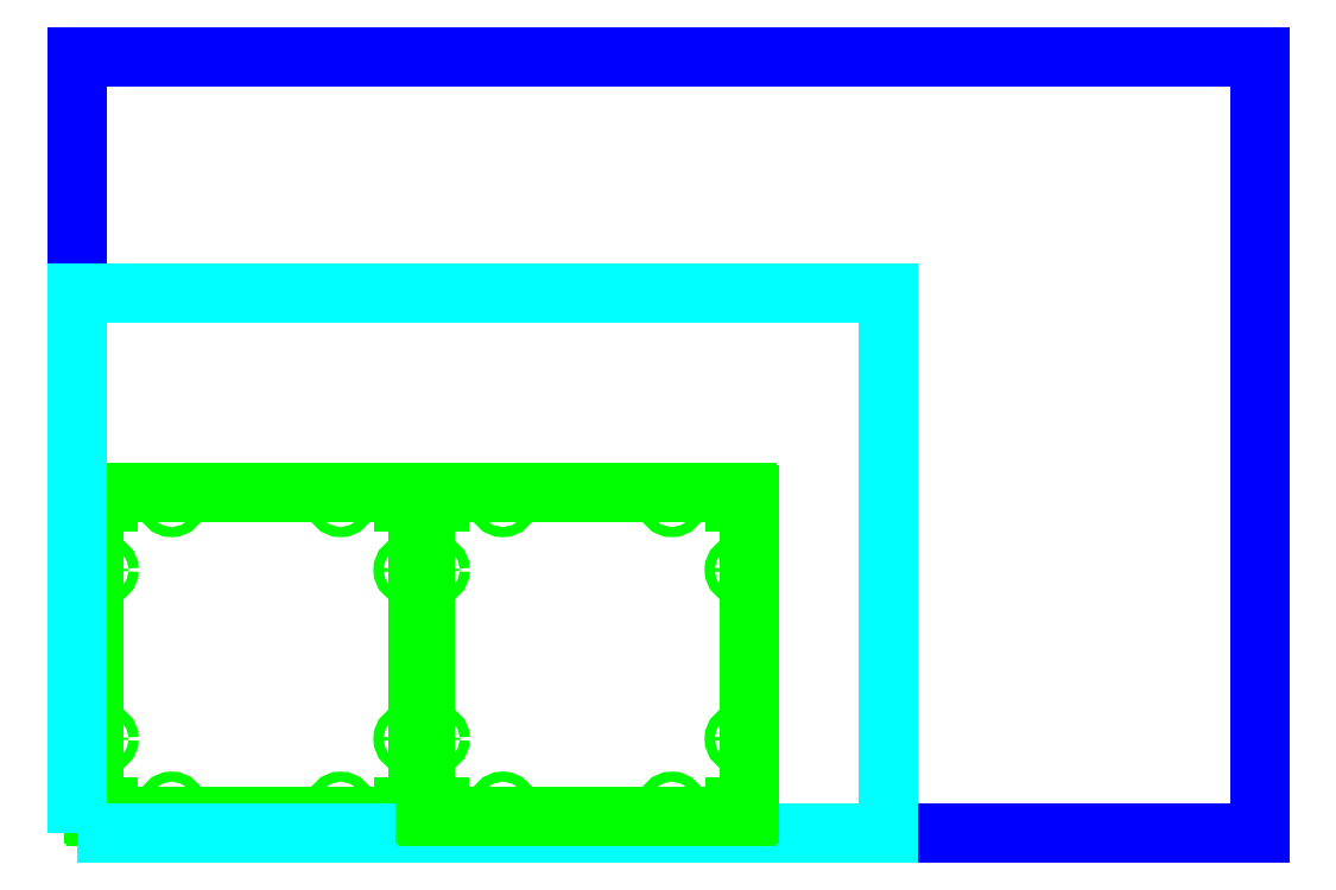
<metadata>
{"format":"dxf","ext":"dxf","renderer":"ezdxf+matplotlib","layout":"modelspace","background":"white","min_lineweight":24,"dpi":150}
</metadata>
<code>
0
SECTION
2
ENTITIES
0
ARC
8
vector
10
0.8
20
0.8
40
0.1285
50
0
51
180
0
ARC
8
vector
10
9.8
20
0.8
40
0.1285
50
2.544e-13
51
180
0
ARC
8
vector
10
9.8
20
9.8
40
0.1285
50
180
51
360
0
ARC
8
vector
10
0.8
20
9.8
40
0.1285
50
180
51
0
0
CIRCLE
8
vector
10
0.8
20
7.8
40
0.15
0
CIRCLE
8
vector
10
2.8
20
9.8
40
0.15
0
CIRCLE
8
vector
10
7.8
20
9.8
40
0.15
0
CIRCLE
8
vector
10
9.8
20
7.8
40
0.15
0
CIRCLE
8
vector
10
9.8
20
2.8
40
0.15
0
CIRCLE
8
vector
10
7.8
20
0.8
40
0.15
0
CIRCLE
8
vector
10
2.8
20
0.8
40
0.15
0
CIRCLE
8
vector
10
0.8
20
2.8
40
0.15
0
ARC
8
vector
10
1.028
20
10
40
0.1
50
90
51
180
0
LINE
8
vector
10
0.9285
20
10
11
0.9285
21
9.8
0
ARC
8
vector
10
9.572
20
10
40
0.1
50
0
51
90
0
LINE
8
vector
10
9.671
20
10
11
9.671
21
9.8
0
LINE
8
vector
10
9.572
20
10.1
11
1.028
21
10.1
0
ARC
8
vector
10
1.028
20
0.6
40
0.1
50
180
51
270
0
LINE
8
vector
10
0.9285
20
0.8
11
0.9285
21
0.6
0
ARC
8
vector
10
9.572
20
0.6
40
0.1
50
270
51
0
0
LINE
8
vector
10
9.671
20
0.8
11
9.671
21
0.6
0
LINE
8
vector
10
9.572
20
0.5
11
1.028
21
0.5
0
ARC
8
vector
10
0.5965
20
10.03
40
0.075
50
0
51
90
0
ARC
8
vector
10
0.575
20
10.03
40
0.075
50
90
51
180
0
LINE
8
vector
10
0.6715
20
10.03
11
0.6715
21
9.8
0
LINE
8
vector
10
0.5965
20
10.1
11
0.575
21
10.1
0
ARC
8
vector
10
0.5965
20
0.575
40
0.075
50
270
51
0
0
ARC
8
vector
10
0.575
20
0.575
40
0.075
50
180
51
270
0
LINE
8
vector
10
0.6715
20
0.8
11
0.6715
21
0.575
0
LINE
8
vector
10
0.5965
20
0.5
11
0.575
21
0.5
0
LINE
8
vector
10
0.5
20
0.575
11
0.5
21
10.03
0
ARC
8
vector
10
10
20
10.03
40
0.075
50
90
51
180
0
ARC
8
vector
10
10.03
20
10.03
40
0.075
50
0
51
90
0
LINE
8
vector
10
9.928
20
10.03
11
9.928
21
9.8
0
LINE
8
vector
10
10
20
10.1
11
10.03
21
10.1
0
ARC
8
vector
10
10
20
0.575
40
0.075
50
180
51
270
0
ARC
8
vector
10
10.03
20
0.575
40
0.075
50
270
51
360
0
LINE
8
vector
10
9.928
20
0.8
11
9.928
21
0.575
0
LINE
8
vector
10
10
20
0.5
11
10.03
21
0.5
0
LINE
8
vector
10
10.1
20
0.575
11
10.1
21
10.03
0
LWPOLYLINE
8
lasercutter
90
4
70
1
43
0
10
0
20
0
10
35
20
0
10
35
20
23
10
0
20
23
0
LWPOLYLINE
8
material
90
4
70
1
43
0
10
0
20
0
10
24
20
0
10
24
20
16
10
0
20
16
0
ARC
8
vector
10
10.6
20
0.8
40
0.1285
50
0
51
180
0
ARC
8
vector
10
19.6
20
0.8
40
0.1285
50
2.544e-13
51
180
0
ARC
8
vector
10
19.6
20
9.8
40
0.1285
50
180
51
360
0
ARC
8
vector
10
10.6
20
9.8
40
0.1285
50
180
51
0
0
CIRCLE
8
vector
10
10.6
20
7.8
40
0.15
0
CIRCLE
8
vector
10
12.6
20
9.8
40
0.15
0
CIRCLE
8
vector
10
17.6
20
9.8
40
0.15
0
CIRCLE
8
vector
10
19.6
20
7.8
40
0.15
0
CIRCLE
8
vector
10
19.6
20
2.8
40
0.15
0
CIRCLE
8
vector
10
17.6
20
0.8
40
0.15
0
CIRCLE
8
vector
10
12.6
20
0.8
40
0.15
0
CIRCLE
8
vector
10
10.6
20
2.8
40
0.15
0
ARC
8
vector
10
10.83
20
10
40
0.1
50
90
51
180
0
LINE
8
vector
10
10.73
20
10
11
10.73
21
9.8
0
ARC
8
vector
10
19.37
20
10
40
0.1
50
0
51
90
0
LINE
8
vector
10
19.47
20
10
11
19.47
21
9.8
0
LINE
8
vector
10
19.37
20
10.1
11
10.83
21
10.1
0
ARC
8
vector
10
10.83
20
0.6
40
0.1
50
180
51
270
0
LINE
8
vector
10
10.73
20
0.8
11
10.73
21
0.6
0
ARC
8
vector
10
19.37
20
0.6
40
0.1
50
270
51
0
0
LINE
8
vector
10
19.47
20
0.8
11
19.47
21
0.6
0
LINE
8
vector
10
19.37
20
0.5
11
10.83
21
0.5
0
ARC
8
vector
10
10.4
20
10.03
40
0.075
50
0
51
90
0
ARC
8
vector
10
10.38
20
10.03
40
0.075
50
90
51
180
0
LINE
8
vector
10
10.47
20
10.03
11
10.47
21
9.8
0
LINE
8
vector
10
10.4
20
10.1
11
10.38
21
10.1
0
ARC
8
vector
10
10.4
20
0.575
40
0.075
50
270
51
0
0
ARC
8
vector
10
10.38
20
0.575
40
0.075
50
180
51
270
0
LINE
8
vector
10
10.47
20
0.8
11
10.47
21
0.575
0
LINE
8
vector
10
10.4
20
0.5
11
10.38
21
0.5
0
LINE
8
vector
10
10.3
20
0.575
11
10.3
21
10.03
0
ARC
8
vector
10
19.8
20
10.03
40
0.075
50
90
51
180
0
ARC
8
vector
10
19.82
20
10.03
40
0.075
50
0
51
90
0
LINE
8
vector
10
19.73
20
10.03
11
19.73
21
9.8
0
LINE
8
vector
10
19.8
20
10.1
11
19.82
21
10.1
0
ARC
8
vector
10
19.8
20
0.575
40
0.075
50
180
51
270
0
ARC
8
vector
10
19.82
20
0.575
40
0.075
50
270
51
360
0
LINE
8
vector
10
19.73
20
0.8
11
19.73
21
0.575
0
LINE
8
vector
10
19.8
20
0.5
11
19.82
21
0.5
0
LINE
8
vector
10
19.9
20
0.575
11
19.9
21
10.03
0
ENDSEC
0
EOF

</code>
